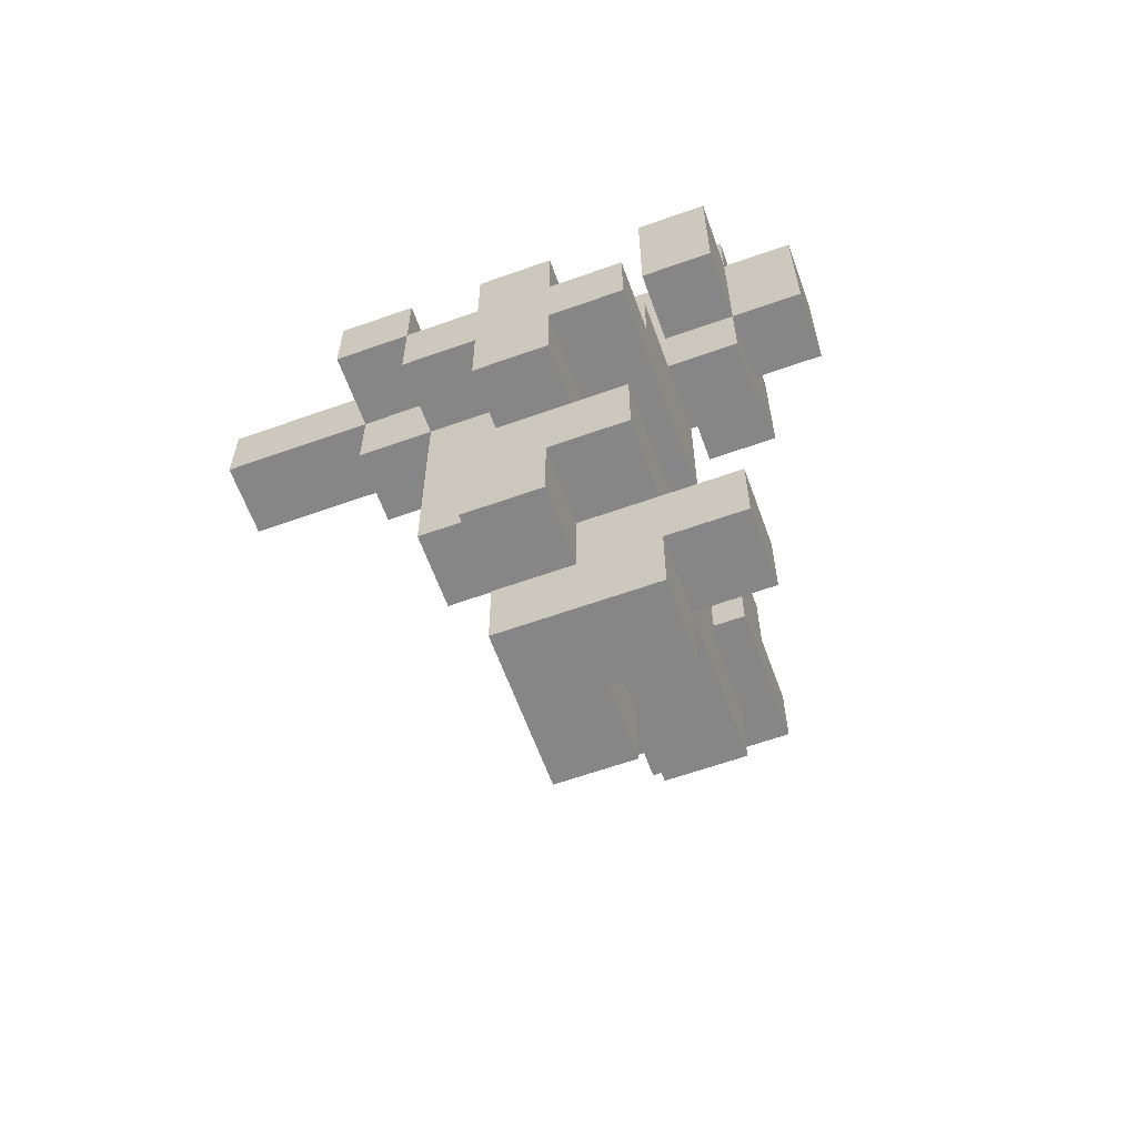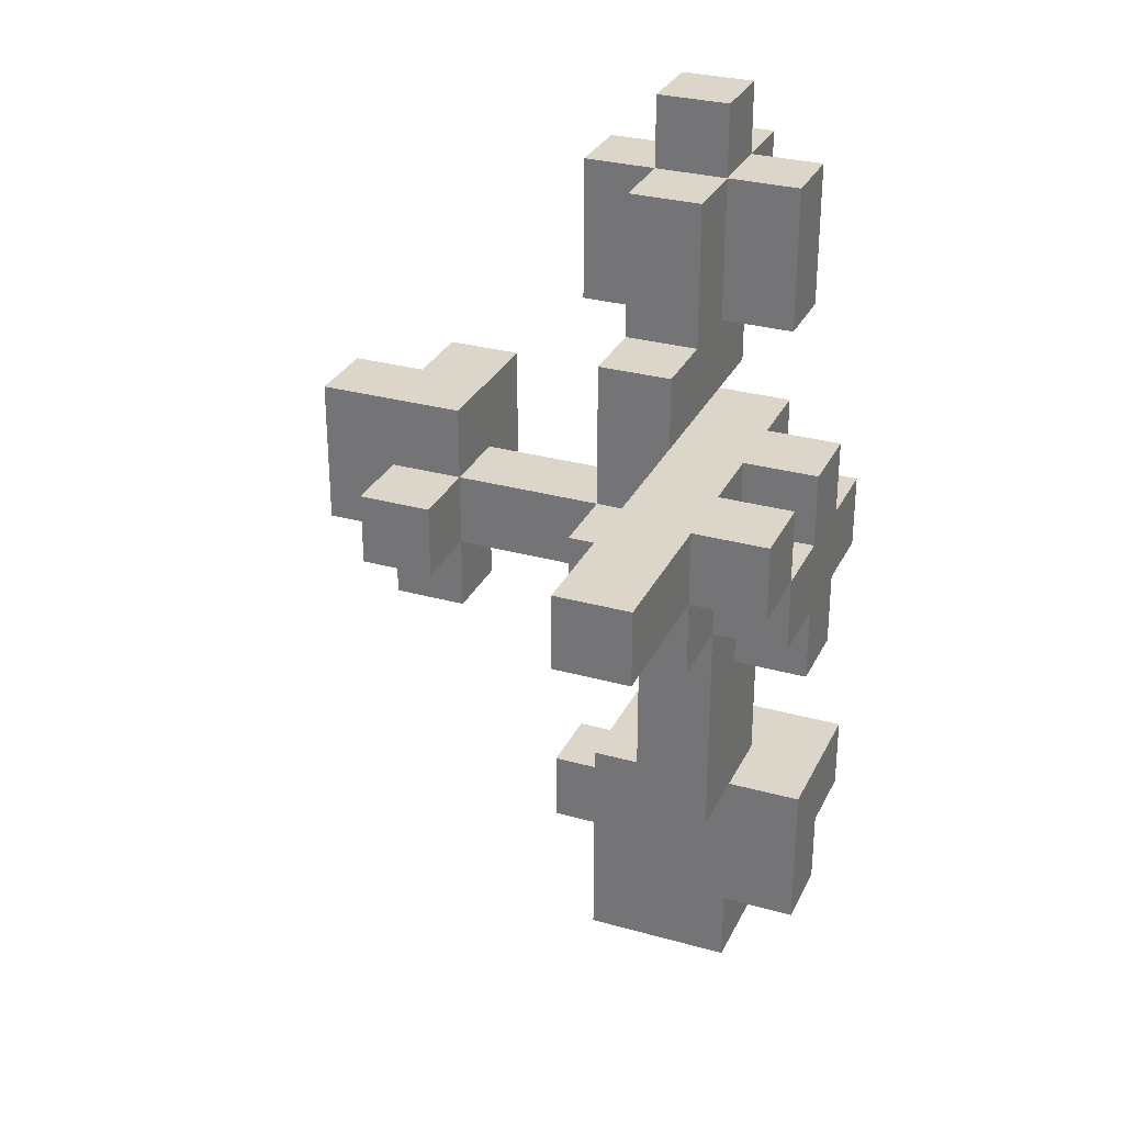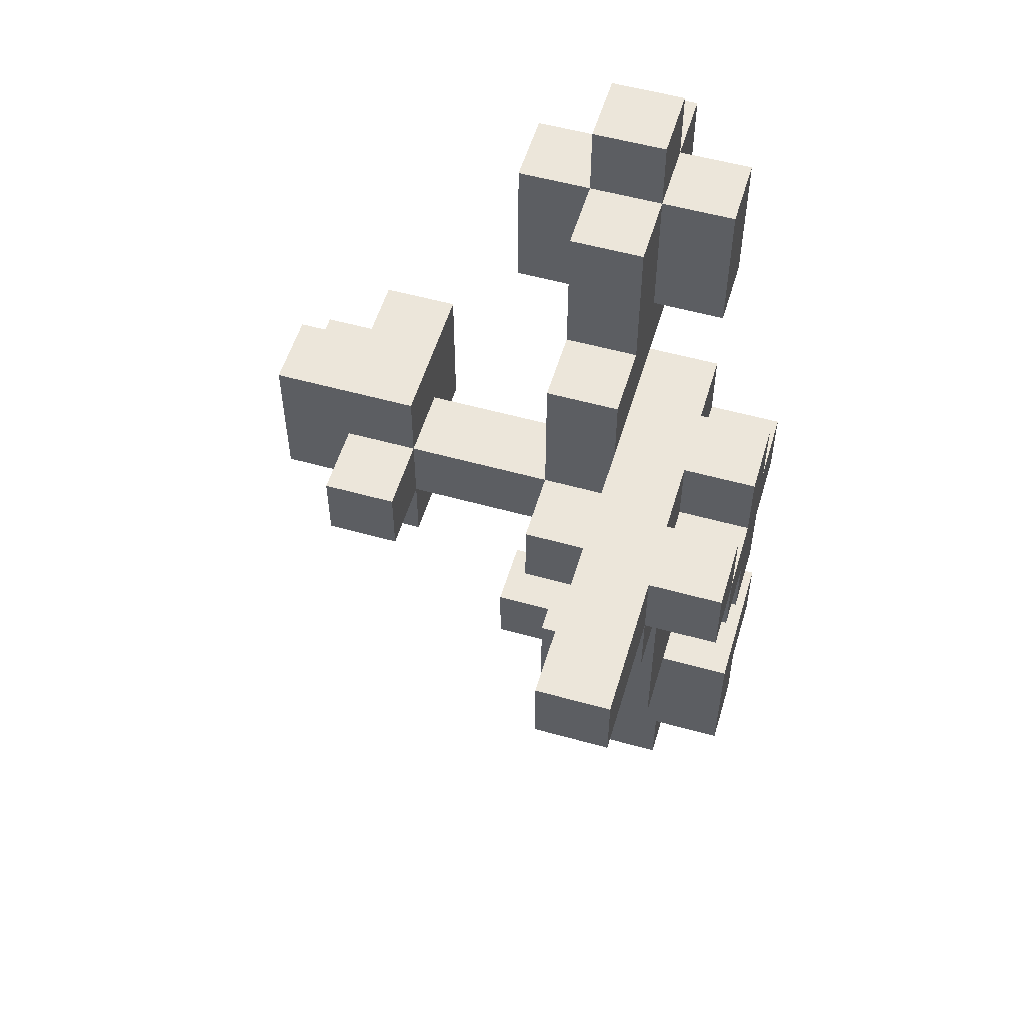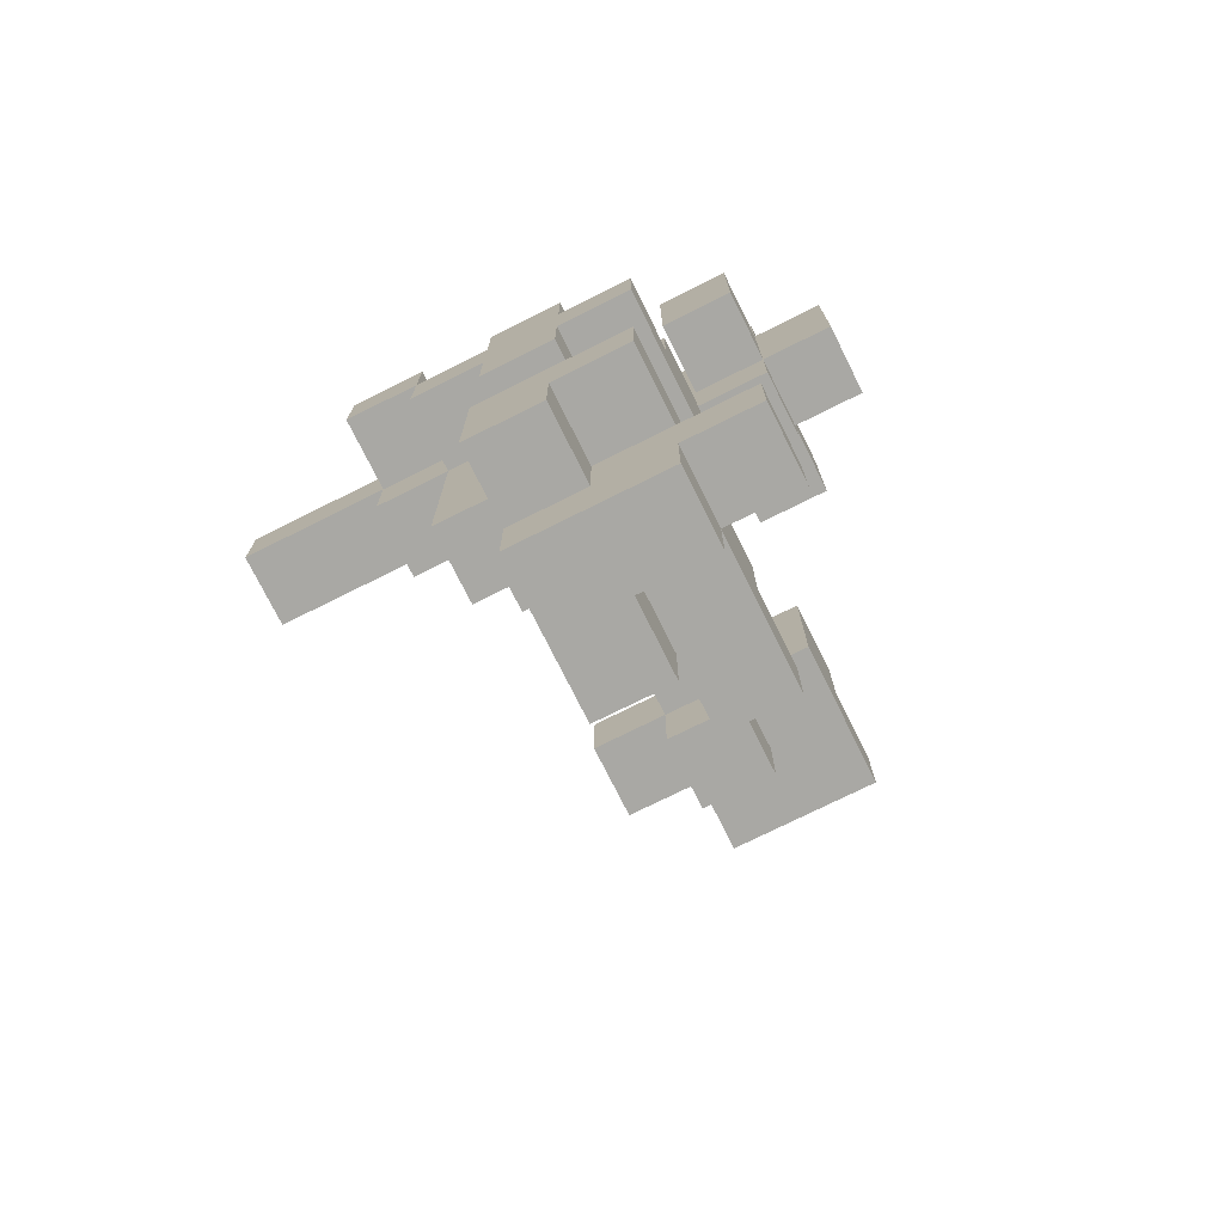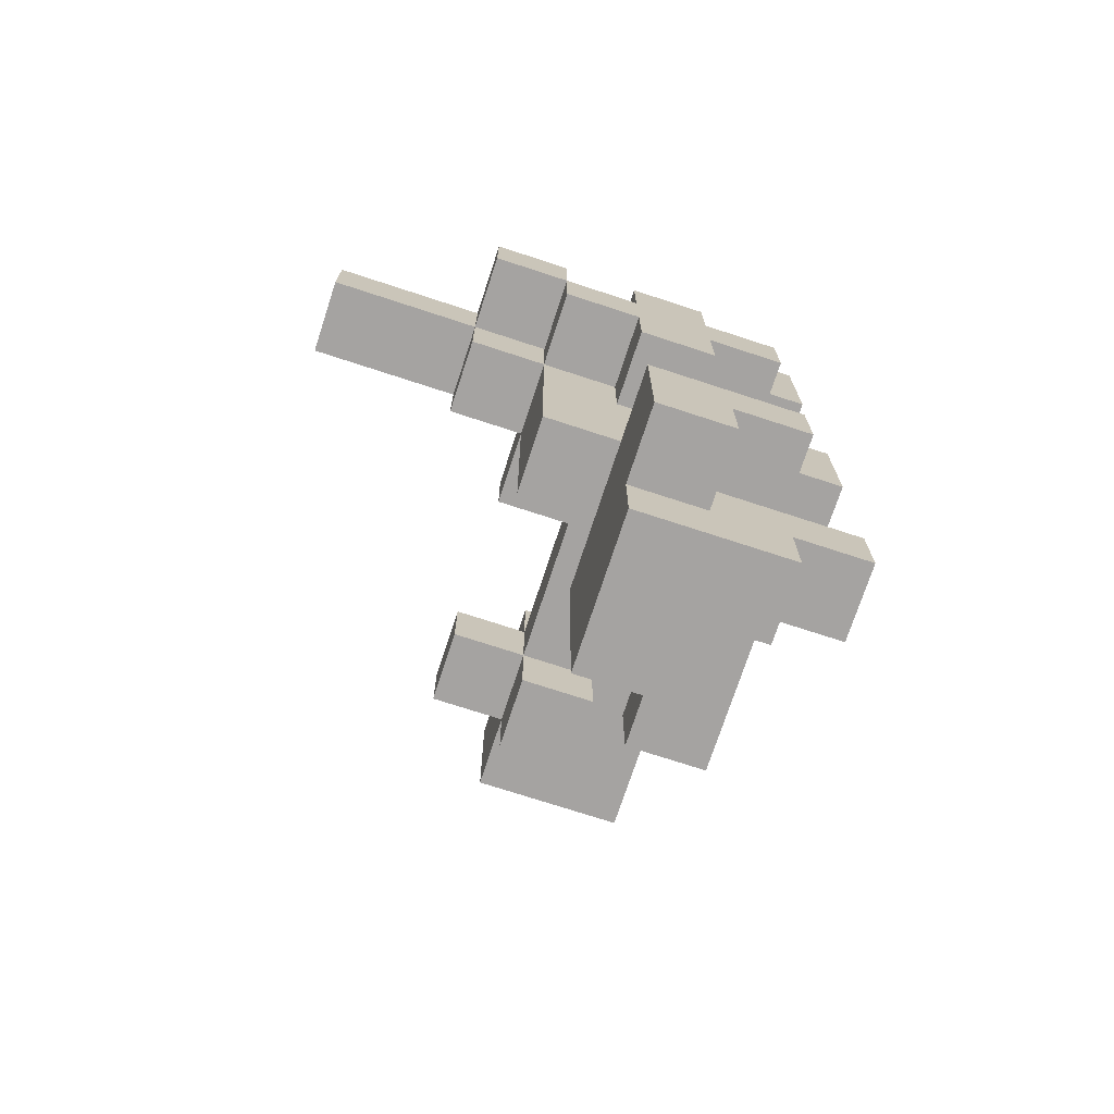
<metadata>
{"format":"obj","ext":"obj","renderer":"f3d","projection":"perspective","resolution":1024,"background":"white","views":[{"elev":-62.2,"azim":109.9,"up":"+Z"},{"elev":29.8,"azim":22.2,"up":"+Z"},{"elev":54.5,"azim":16.5,"up":"+Z"},{"elev":-74.9,"azim":116.5,"up":"+Z"},{"elev":-73.1,"azim":71.9,"up":"+Z"}]}
</metadata>
<code>
g tree-2
v -3.5 4 2
v -3.5 4 -0
v -3.5 5 2
v -3.5 5 1
v -3.5 6 1
v -3.5 6 -0
v -2.5 3 1
v -2.5 3 -0
v -2.5 4 1
v -2.5 4 -0
v -2.5 4 -1
v -2.5 5 2
v -2.5 5 1
v -2.5 5 -0
v -2.5 5 -1
v -2.5 6 2
v -2.5 6 1
v -0.5 5 -4
v -0.5 5 -5
v -0.5 6 5
v -0.5 6 3
v -0.5 6 -4
v -0.5 6 -5
v -0.5 7 5
v -0.5 7 3
v 0.5 3 1
v 0.5 3 -0
v 0.5 4 3
v 0.5 4 2
v 0.5 4 1
v 0.5 4 -0
v 0.5 4 -3
v 0.5 4 -6
v 0.5 5 5
v 0.5 5 3
v 0.5 5 2
v 0.5 5 1
v 0.5 5 -0
v 0.5 5 -4
v 0.5 5 -5
v 0.5 5 -6
v 0.5 6 6
v 0.5 6 5
v 0.5 6 3
v 0.5 6 2
v 0.5 6 1
v 0.5 6 -0
v 0.5 6 -3
v 0.5 6 -4
v 0.5 7 6
v 0.5 7 5
v 0.5 7 3
v 0.5 7 2
v 0.5 8 5
v 0.5 8 3
v 1.5 0 2
v 1.5 0 1
v 1.5 2 1
v 1.5 2 -0
v 1.5 3 2
v 1.5 3 1
v 1.5 3 -0
v 1.5 3 -2
v 1.5 3 -3
v 1.5 4 2
v 1.5 4 1
v 1.5 4 -0
v 1.5 4 -1
v 1.5 4 -2
v 1.5 4 -3
v 1.5 5 -0
v 1.5 5 -1
v 1.5 5 -3
v 1.5 5 -5
v 1.5 5 -6
v 1.5 6 -4
v 1.5 6 -5
v 1.5 6 -6
v 1.5 7 -4
v 1.5 7 -5
v -1.5 3 1
v -1.5 3 -0
v -1.5 4 2
v -1.5 4 1
v -1.5 4 -0
v -1.5 4 -1
v -1.5 5 1
v -1.5 5 -0
v -1.5 5 -1
v -1.5 6 2
v -1.5 6 -0
v 1.5 4 3
v 1.5 4 2
v 1.5 5 5
v 1.5 5 3
v 1.5 5 2
v 1.5 6 6
v 1.5 6 5
v 1.5 6 3
v 1.5 6 2
v 1.5 7 6
v 1.5 7 5
v 1.5 7 3
v 1.5 7 2
v 1.5 8 5
v 1.5 8 3
v 2.5 0 2
v 2.5 0 1
v 2.5 2 2
v 2.5 2 1
v 2.5 2 -0
v 2.5 3 2
v 2.5 3 1
v 2.5 3 -0
v 2.5 3 -2
v 2.5 3 -3
v 2.5 4 2
v 2.5 4 1
v 2.5 4 -0
v 2.5 4 -1
v 2.5 4 -2
v 2.5 4 -3
v 2.5 4 -5
v 2.5 4 -6
v 2.5 5 2
v 2.5 5 1
v 2.5 5 -1
v 2.5 5 -3
v 2.5 5 -4
v 2.5 5 -5
v 2.5 6 5
v 2.5 6 3
v 2.5 6 2
v 2.5 6 1
v 2.5 6 -4
v 2.5 6 -5
v 2.5 6 -6
v 2.5 7 5
v 2.5 7 3
v 2.5 7 -4
v 2.5 7 -5
v 3.5 2 2
v 3.5 2 1
v 3.5 3 2
v 3.5 3 1
v 3.5 3 -0
v 3.5 4 2
v 3.5 4 1
v 3.5 4 -0
v 3.5 4 -1
v 3.5 4 -3
v 3.5 4 -5
v 3.5 5 2
v 3.5 5 1
v 3.5 5 -0
v 3.5 5 -1
v 3.5 5 -4
v 3.5 5 -5
v 3.5 6 1
v 3.5 6 -0
v 3.5 6 -3
v 3.5 6 -4
v 0.5 6 6
v 0.5 7 6
v 1.5 6 6
v 1.5 7 6
v -0.5 6 5
v -0.5 7 5
v 0.5 5 5
v 0.5 6 5
v 0.5 7 5
v 0.5 8 5
v 1.5 5 5
v 1.5 6 5
v 1.5 7 5
v 1.5 8 5
v 2.5 6 5
v 2.5 7 5
v 0.5 4 3
v 0.5 5 3
v 1.5 4 3
v 1.5 5 3
v -3.5 4 2
v -3.5 5 2
v -2.5 5 2
v -2.5 6 2
v -1.5 4 2
v -1.5 6 2
v 1.5 0 2
v 1.5 3 2
v 1.5 4 2
v 1.5 5 2
v 1.5 6 2
v 2.5 0 2
v 2.5 2 2
v 2.5 3 2
v 2.5 4 2
v 2.5 5 2
v 2.5 6 2
v 3.5 2 2
v 3.5 3 2
v 3.5 4 2
v 3.5 5 2
v -3.5 5 1
v -3.5 6 1
v -2.5 3 1
v -2.5 4 1
v -2.5 5 1
v -2.5 6 1
v -1.5 3 1
v -1.5 4 1
v -1.5 5 1
v 0.5 3 1
v 0.5 4 1
v 0.5 5 1
v 1.5 3 1
v 1.5 4 1
v 2.5 3 1
v 2.5 4 1
v 2.5 5 1
v 2.5 6 1
v 3.5 3 1
v 3.5 4 1
v 3.5 5 1
v 3.5 6 1
v 0.5 4 -3
v 0.5 6 -3
v 1.5 4 -3
v 1.5 5 -3
v 2.5 4 -3
v 2.5 5 -3
v 3.5 4 -3
v 3.5 6 -3
v -0.5 5 -4
v -0.5 6 -4
v 0.5 5 -4
v 0.5 6 -4
v 1.5 6 -4
v 1.5 7 -4
v 2.5 6 -4
v 2.5 7 -4
v -0.5 6 3
v -0.5 7 3
v 0.5 6 3
v 0.5 7 3
v 0.5 8 3
v 1.5 6 3
v 1.5 7 3
v 1.5 8 3
v 2.5 6 3
v 2.5 7 3
v 0.5 6 2
v 0.5 7 2
v 1.5 6 2
v 1.5 7 2
v 1.5 0 1
v 1.5 2 1
v 2.5 0 1
v 2.5 2 1
v 2.5 3 1
v 3.5 2 1
v 3.5 3 1
v -3.5 4 -0
v -3.5 6 -0
v -2.5 3 -0
v -2.5 4 -0
v -2.5 5 -0
v -1.5 3 -0
v -1.5 4 -0
v -1.5 5 -0
v -1.5 6 -0
v 0.5 3 -0
v 0.5 4 -0
v 0.5 5 -0
v 0.5 6 -0
v 1.5 2 -0
v 1.5 3 -0
v 1.5 4 -0
v 1.5 5 -0
v 2.5 2 -0
v 2.5 3 -0
v 2.5 4 -0
v 3.5 3 -0
v 3.5 4 -0
v 3.5 5 -0
v 3.5 6 -0
v -2.5 4 -1
v -2.5 5 -1
v -1.5 4 -1
v -1.5 5 -1
v 2.5 4 -1
v 2.5 5 -1
v 3.5 4 -1
v 3.5 5 -1
v 1.5 3 -3
v 1.5 4 -3
v 2.5 3 -3
v 2.5 4 -3
v 2.5 5 -4
v 2.5 6 -4
v 3.5 5 -4
v 3.5 6 -4
v -0.5 5 -5
v -0.5 6 -5
v 0.5 5 -5
v 1.5 5 -5
v 1.5 6 -5
v 1.5 7 -5
v 2.5 4 -5
v 2.5 5 -5
v 2.5 6 -5
v 2.5 7 -5
v 3.5 4 -5
v 3.5 5 -5
v 0.5 4 -6
v 0.5 5 -6
v 1.5 5 -6
v 1.5 6 -6
v 2.5 4 -6
v 2.5 6 -6
v 1.5 0 2
v 2.5 0 2
v 1.5 0 1
v 2.5 0 1
v 2.5 2 2
v 3.5 2 2
v 1.5 2 1
v 2.5 2 1
v 3.5 2 1
v 1.5 2 -0
v 2.5 2 -0
v -2.5 3 1
v -1.5 3 1
v 0.5 3 1
v 1.5 3 1
v 2.5 3 1
v 3.5 3 1
v -2.5 3 -0
v -1.5 3 -0
v 0.5 3 -0
v 1.5 3 -0
v 2.5 3 -0
v 3.5 3 -0
v 1.5 3 -2
v 2.5 3 -2
v 1.5 3 -3
v 2.5 3 -3
v 0.5 4 3
v 1.5 4 3
v -3.5 4 2
v -1.5 4 2
v 0.5 4 2
v 1.5 4 2
v 2.5 4 2
v 3.5 4 2
v -2.5 4 1
v -1.5 4 1
v 0.5 4 1
v 1.5 4 1
v 2.5 4 1
v 3.5 4 1
v -3.5 4 -0
v -2.5 4 -0
v -1.5 4 -0
v 0.5 4 -0
v 2.5 4 -0
v 3.5 4 -0
v -2.5 4 -1
v -1.5 4 -1
v 2.5 4 -1
v 3.5 4 -1
v 0.5 4 -3
v 1.5 4 -3
v 2.5 4 -3
v 3.5 4 -3
v 1.5 4 -5
v 2.5 4 -5
v 3.5 4 -5
v 0.5 4 -6
v 2.5 4 -6
v 0.5 5 5
v 1.5 5 5
v 0.5 5 3
v 1.5 5 3
v -0.5 5 -4
v 0.5 5 -4
v -0.5 5 -5
v 0.5 5 -5
v 0.5 6 6
v 1.5 6 6
v -0.5 6 5
v 0.5 6 5
v 1.5 6 5
v 2.5 6 5
v -0.5 6 3
v 0.5 6 3
v 1.5 6 3
v 2.5 6 3
v 2.5 3 2
v 3.5 3 2
v 2.5 3 1
v 3.5 3 1
v -3.5 5 2
v -2.5 5 2
v 2.5 5 2
v 3.5 5 2
v -3.5 5 1
v -2.5 5 1
v -1.5 5 1
v 0.5 5 1
v 2.5 5 1
v 3.5 5 1
v -2.5 5 -0
v -1.5 5 -0
v 0.5 5 -0
v 1.5 5 -0
v 3.5 5 -0
v -2.5 5 -1
v -1.5 5 -1
v 1.5 5 -1
v 2.5 5 -1
v 3.5 5 -1
v 1.5 5 -3
v 2.5 5 -3
v 2.5 5 -4
v 3.5 5 -4
v 0.5 5 -5
v 1.5 5 -5
v 2.5 5 -5
v 3.5 5 -5
v 0.5 5 -6
v 1.5 5 -6
v -2.5 6 2
v -1.5 6 2
v 0.5 6 2
v 1.5 6 2
v 2.5 6 2
v -3.5 6 1
v -2.5 6 1
v 0.5 6 1
v 1.5 6 1
v 2.5 6 1
v 3.5 6 1
v -3.5 6 -0
v -1.5 6 -0
v 0.5 6 -0
v 3.5 6 -0
v 0.5 6 -3
v 3.5 6 -3
v -0.5 6 -4
v 0.5 6 -4
v 1.5 6 -4
v 2.5 6 -4
v 3.5 6 -4
v -0.5 6 -5
v 1.5 6 -5
v 2.5 6 -5
v 1.5 6 -6
v 2.5 6 -6
v 0.5 7 6
v 1.5 7 6
v -0.5 7 5
v 0.5 7 5
v 1.5 7 5
v 2.5 7 5
v -0.5 7 3
v 0.5 7 3
v 1.5 7 3
v 2.5 7 3
v 0.5 7 2
v 1.5 7 2
v 1.5 7 -4
v 2.5 7 -4
v 1.5 7 -5
v 2.5 7 -5
v 0.5 8 5
v 1.5 8 5
v 0.5 8 3
v 1.5 8 3
f 3 2 1
f 4 2 3
f 5 2 4
f 6 2 5
f 9 8 7
f 10 8 9
f 14 11 10
f 15 11 14
f 16 13 12
f 17 13 16
f 22 19 18
f 23 19 22
f 24 21 20
f 25 21 24
f 30 27 26
f 31 27 30
f 35 29 28
f 36 30 29
f 36 29 35
f 37 30 36
f 39 33 32
f 40 33 39
f 41 33 40
f 43 35 34
f 44 36 35
f 44 37 36
f 44 35 43
f 45 37 44
f 46 38 37
f 46 37 45
f 47 38 46
f 48 39 32
f 49 39 48
f 50 43 42
f 51 43 50
f 52 45 44
f 53 45 52
f 54 52 51
f 55 52 54
f 58 57 56
f 60 58 56
f 60 59 58
f 61 59 60
f 62 59 61
f 65 61 60
f 66 61 65
f 67 63 62
f 68 63 67
f 69 64 63
f 69 63 68
f 70 64 69
f 71 68 67
f 72 70 69
f 72 68 71
f 72 69 68
f 73 70 72
f 77 75 74
f 78 75 77
f 79 77 76
f 80 77 79
f 81 82 84
f 84 82 85
f 83 84 87
f 85 86 88
f 88 86 89
f 83 87 90
f 87 88 90
f 90 88 91
f 92 93 95
f 95 93 96
f 94 95 98
f 95 96 99
f 98 95 99
f 99 96 100
f 97 98 101
f 101 98 102
f 99 100 103
f 103 100 104
f 102 103 105
f 105 103 106
f 107 108 109
f 109 108 110
f 110 111 113
f 113 111 114
f 112 113 117
f 117 113 118
f 114 115 119
f 119 115 120
f 115 116 121
f 120 115 121
f 121 116 122
f 121 122 127
f 120 121 127
f 127 122 128
f 123 124 130
f 125 126 133
f 133 126 134
f 129 130 135
f 130 124 136
f 135 130 136
f 136 124 137
f 131 132 138
f 138 132 139
f 135 136 140
f 140 136 141
f 142 143 144
f 144 143 145
f 145 146 148
f 148 146 149
f 147 148 153
f 148 149 153
f 149 150 153
f 153 150 154
f 154 150 155
f 155 150 156
f 151 152 157
f 157 152 158
f 154 155 159
f 159 155 160
f 151 157 161
f 161 157 162
f 165 164 163
f 166 164 165
f 170 168 167
f 171 168 170
f 173 170 169
f 174 170 173
f 175 172 171
f 176 172 175
f 177 175 174
f 178 175 177
f 181 180 179
f 182 180 181
f 185 184 183
f 187 185 183
f 187 186 185
f 188 186 187
f 194 190 189
f 195 190 194
f 196 193 192
f 196 190 195
f 196 191 190
f 196 192 191
f 197 193 196
f 198 193 197
f 199 193 198
f 200 196 195
f 201 196 200
f 202 198 197
f 203 198 202
f 208 205 204
f 209 205 208
f 210 207 206
f 211 207 210
f 214 212 211
f 215 212 214
f 216 214 213
f 217 214 216
f 222 219 218
f 223 219 222
f 224 221 220
f 225 221 224
f 228 227 226
f 229 227 228
f 231 227 229
f 232 231 230
f 233 227 231
f 233 231 232
f 236 235 234
f 237 235 236
f 240 239 238
f 241 239 240
f 242 243 244
f 244 243 245
f 245 246 248
f 248 246 249
f 247 248 250
f 250 248 251
f 252 253 254
f 254 253 255
f 256 257 258
f 258 257 259
f 259 260 261
f 261 260 262
f 263 264 266
f 266 264 267
f 265 266 268
f 268 266 269
f 267 264 270
f 270 264 271
f 269 270 273
f 273 270 274
f 272 273 277
f 273 274 277
f 277 274 278
f 274 275 279
f 278 274 279
f 276 277 280
f 280 277 281
f 281 282 283
f 283 282 284
f 279 275 285
f 285 275 286
f 287 288 289
f 289 288 290
f 291 292 293
f 293 292 294
f 295 296 297
f 297 296 298
f 299 300 301
f 301 300 302
f 303 304 305
f 305 304 306
f 306 304 307
f 307 308 311
f 311 308 312
f 309 310 313
f 313 310 314
f 315 316 317
f 315 317 319
f 317 318 319
f 319 318 320
f 323 322 321
f 324 322 323
f 328 326 325
f 329 326 328
f 330 328 327
f 331 328 330
f 338 333 332
f 339 333 338
f 340 335 334
f 341 335 340
f 342 337 336
f 343 337 342
f 344 342 341
f 345 342 344
f 346 345 344
f 347 345 346
f 352 349 348
f 353 349 352
f 356 351 350
f 357 351 356
f 358 353 352
f 359 353 358
f 360 355 354
f 361 355 360
f 362 356 350
f 363 356 362
f 364 358 357
f 365 358 364
f 368 364 363
f 369 364 368
f 370 367 366
f 371 367 370
f 376 373 372
f 376 374 373
f 377 375 374
f 377 374 376
f 378 375 377
f 379 376 372
f 379 377 376
f 380 377 379
f 383 382 381
f 384 382 383
f 387 386 385
f 388 386 387
f 392 390 389
f 393 390 392
f 395 392 391
f 396 392 395
f 397 394 393
f 398 394 397
f 399 400 401
f 401 400 402
f 403 404 407
f 407 404 408
f 405 406 411
f 411 406 412
f 409 410 414
f 414 410 415
f 413 414 418
f 418 414 419
f 416 417 420
f 420 417 421
f 421 417 422
f 420 421 423
f 423 421 424
f 425 426 429
f 429 426 430
f 427 428 431
f 431 428 432
f 433 434 439
f 435 436 440
f 436 437 441
f 440 436 441
f 441 437 442
f 438 439 444
f 439 434 445
f 444 439 445
f 442 443 446
f 440 441 446
f 441 442 446
f 446 443 447
f 448 449 451
f 451 449 452
f 452 449 453
f 453 449 454
f 450 451 455
f 451 452 455
f 455 452 456
f 456 457 458
f 458 457 459
f 460 461 463
f 463 461 464
f 462 463 466
f 466 463 467
f 464 465 468
f 468 465 469
f 467 468 470
f 470 468 471
f 472 473 474
f 474 473 475
f 476 477 478
f 478 477 479

</code>
